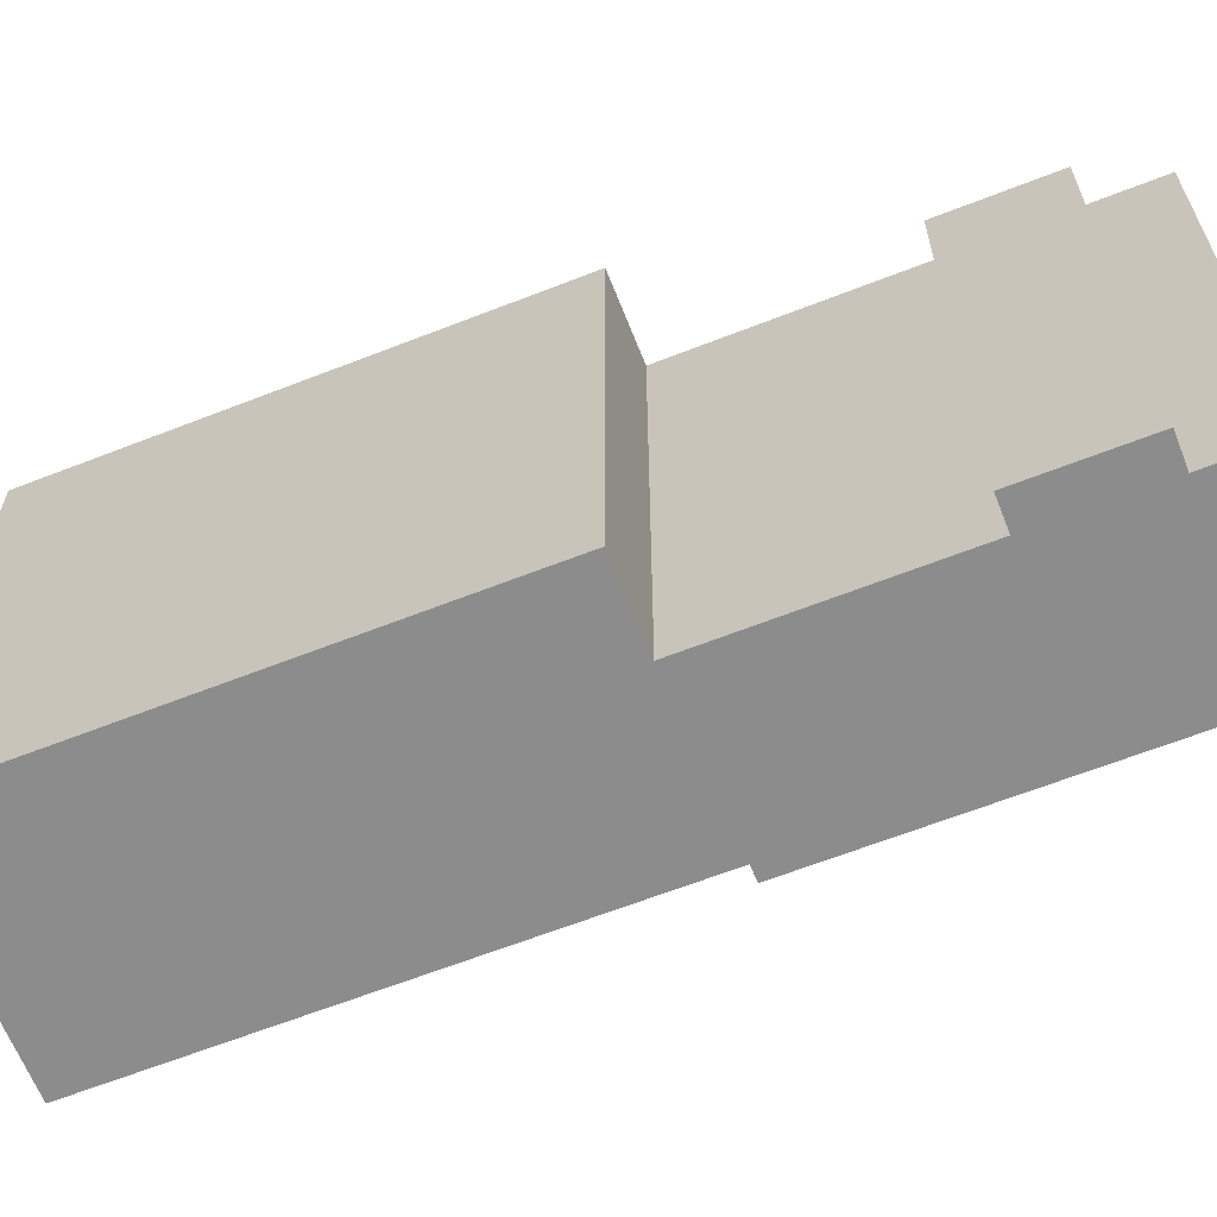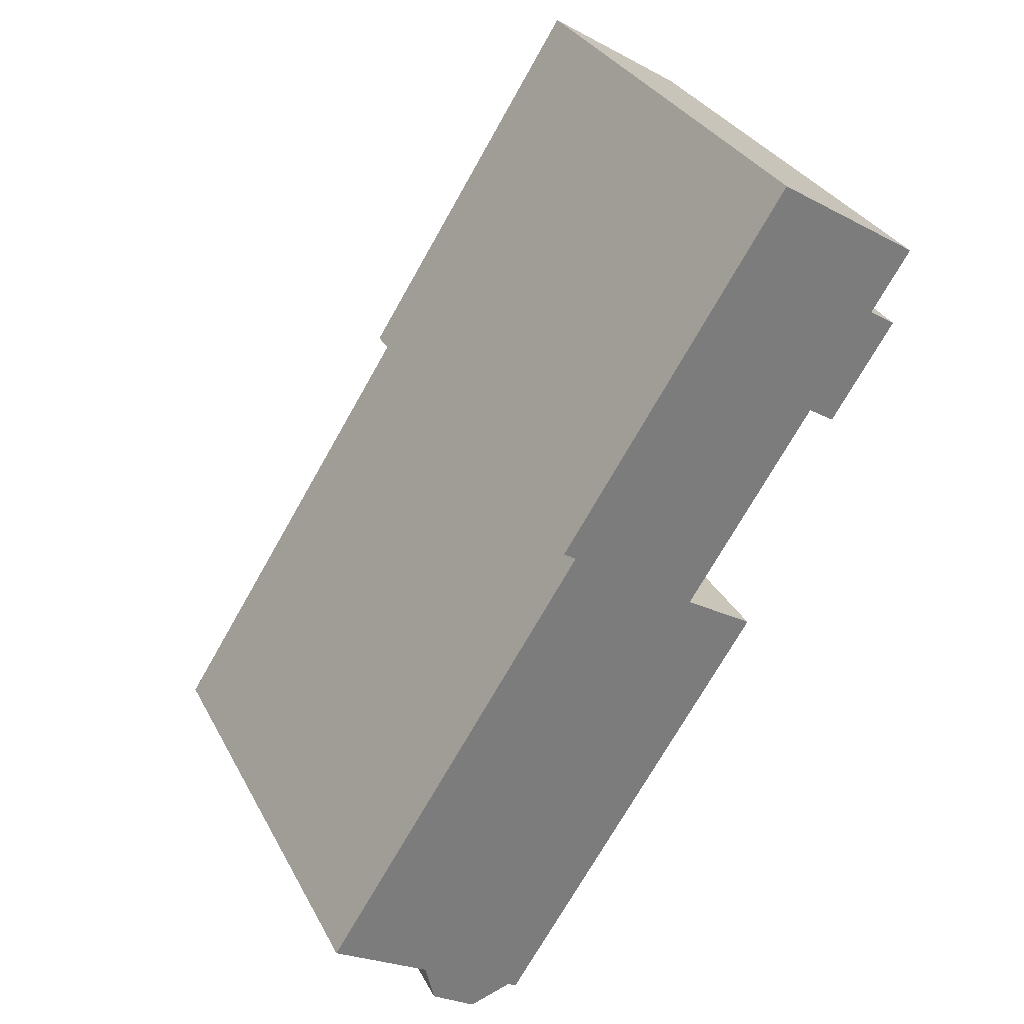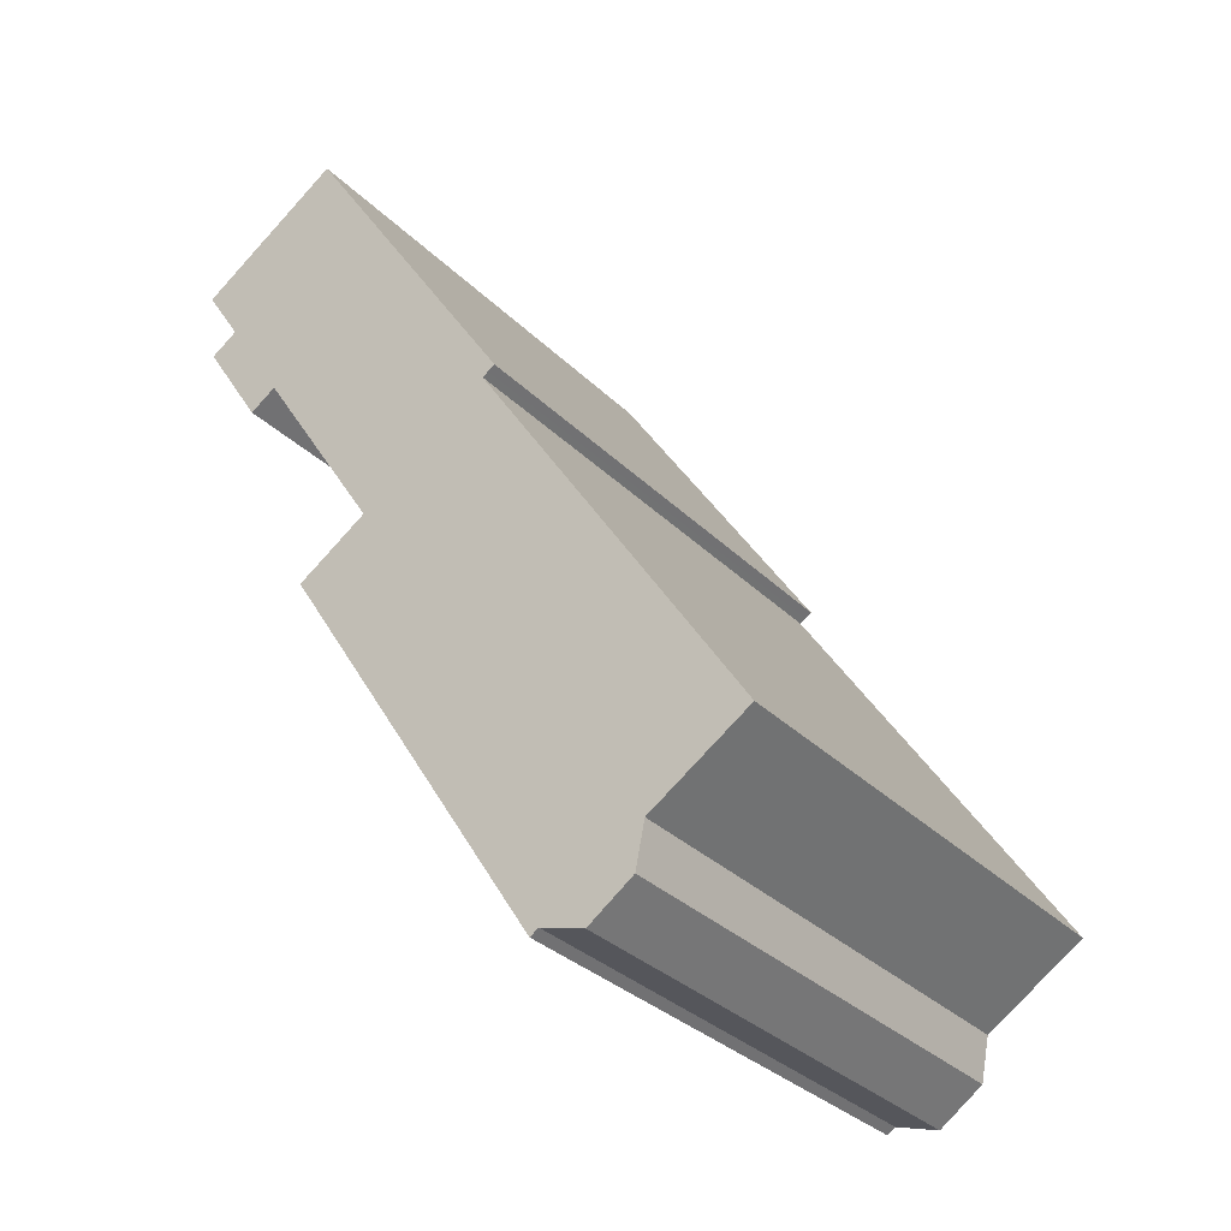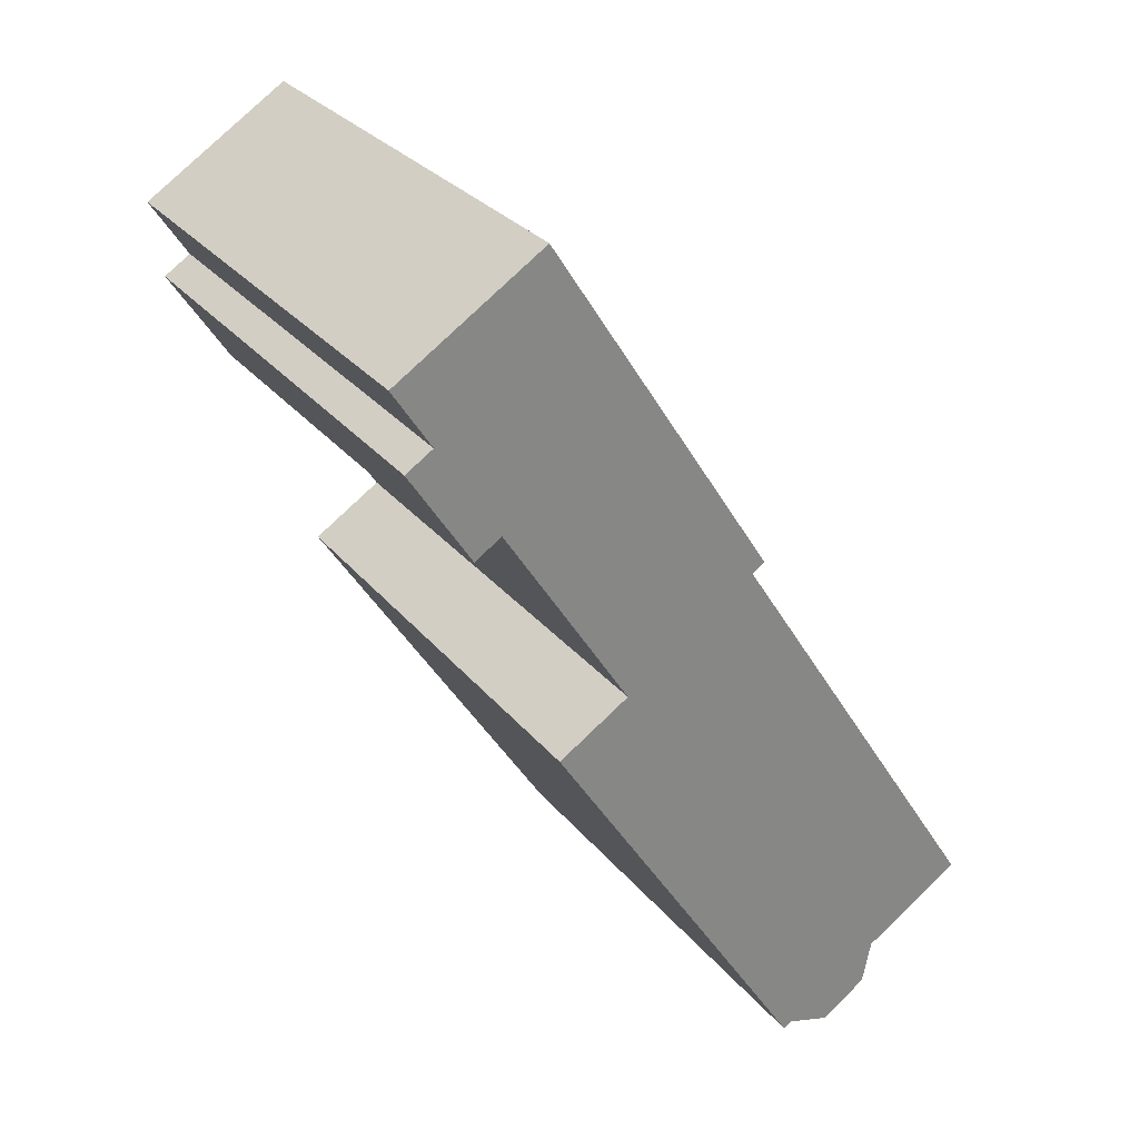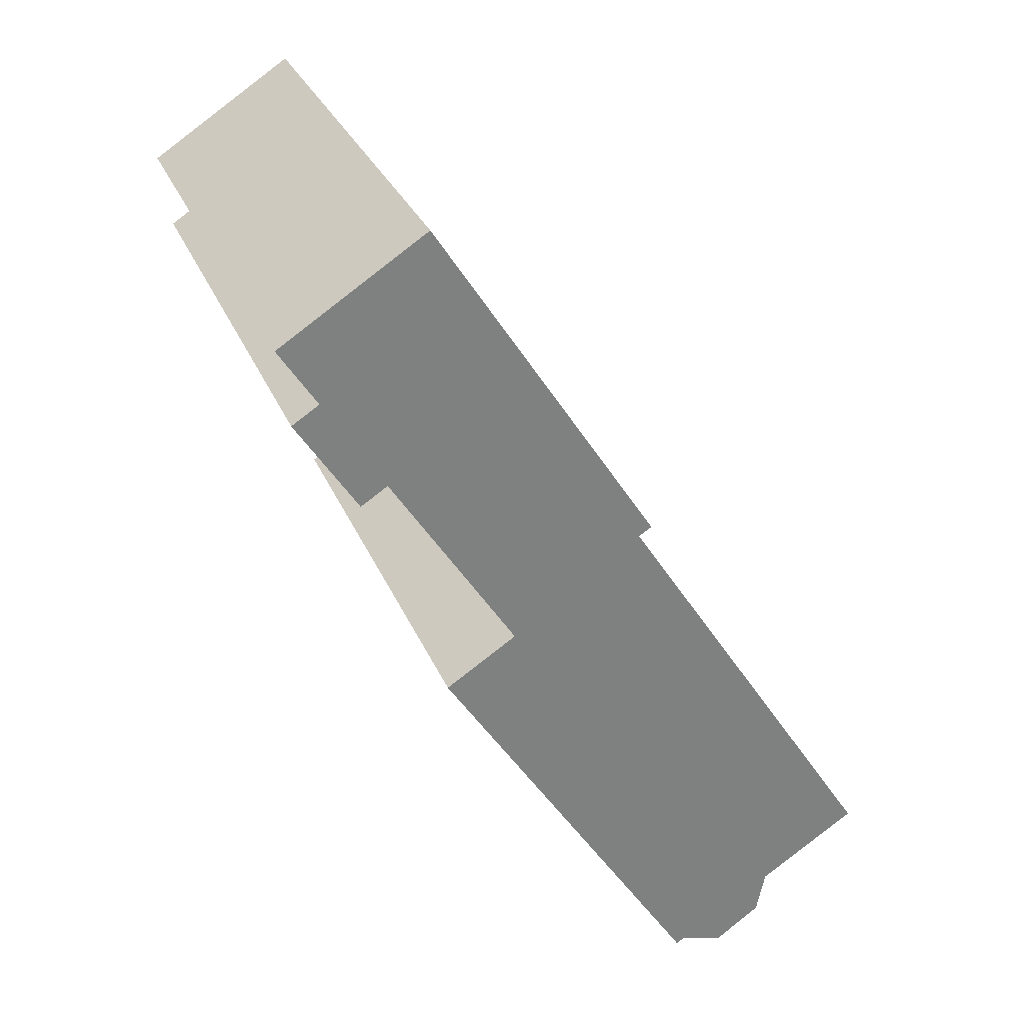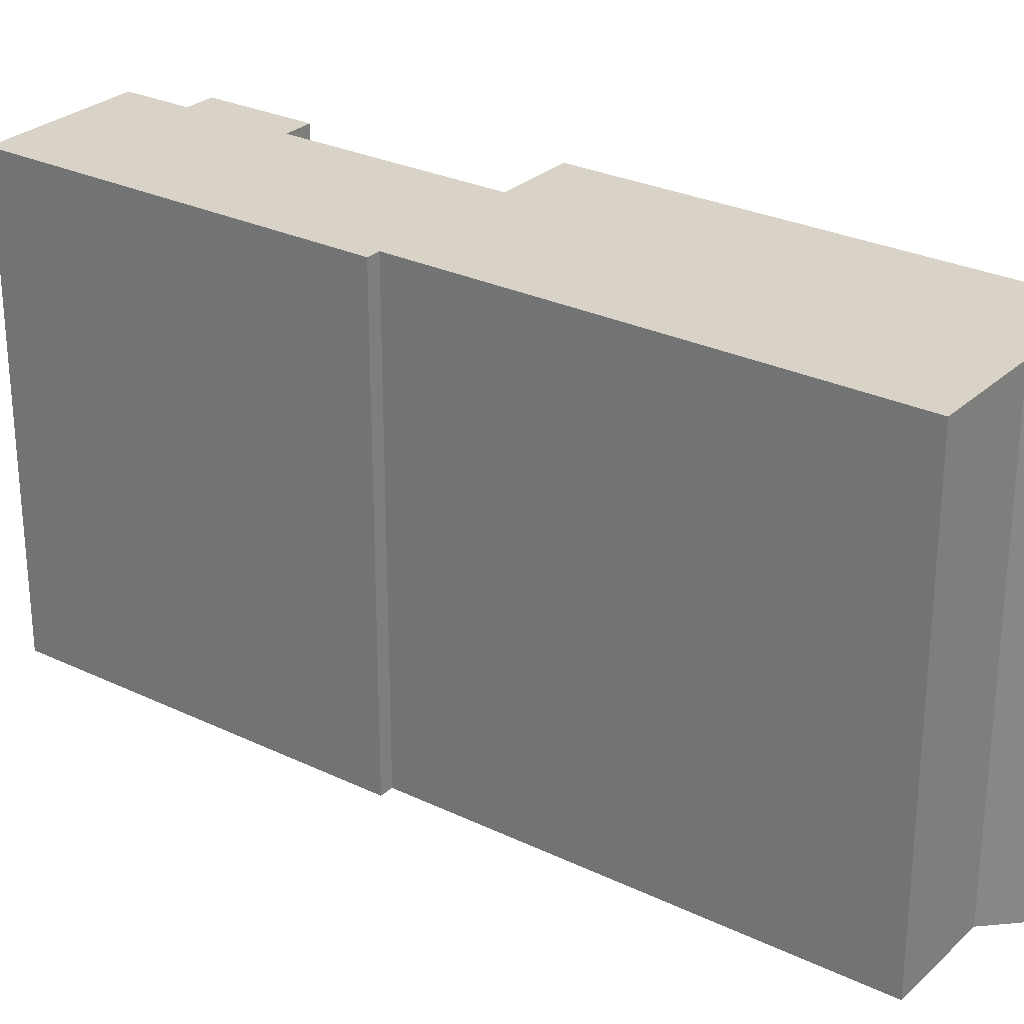
<metadata>
{"format":"obj","ext":"obj","renderer":"f3d","projection":"perspective","resolution":1024,"background":"white","views":[{"elev":-64.3,"azim":-101.1,"up":"+Y"},{"elev":32.3,"azim":155.8,"up":"+Z"},{"elev":-32.5,"azim":36.9,"up":"+Z"},{"elev":28.7,"azim":-30.8,"up":"+Z"},{"elev":30.4,"azim":-20.0,"up":"+Z"},{"elev":27.8,"azim":93.6,"up":"+Y"}]}
</metadata>
<code>
v -5.583 5.84 5.01
v -7.024 5.84 7.259
v -6.389 5.84 7.666
v -7.279 5.84 9.054
v -3.862 5.84 11.24
v 1.368 5.84 3.083
v 1.204 5.84 2.978
v 1.067 5.84 2.89
v 7.381 5.84 -6.965
v 5.063 5.84 -8.451
v 4.853 5.84 -9.46
v 3.804 5.84 -10.19
v 2.781 5.84 -9.874
v 2.578 5.84 -10
v -3.666 5.84 -0.259
v -2.005 5.84 0.805
v -4.957 5.84 5.411
v -7.024 5.84 7.259
v -5.583 5.84 5.01
v -5.583 -5.84 5.01
v -7.024 -5.84 7.259
v -7.024 -5.84 7.259
v -6.389 -5.84 7.666
v -6.389 5.84 7.666
v -7.024 5.84 7.259
v -7.279 5.84 9.054
v -6.834 -5.84 8.36
v -7.279 -5.84 9.054
v -6.834 -5.84 8.36
v -6.389 5.84 7.666
v -6.389 -5.84 7.666
v -7.279 5.84 9.054
v -6.389 5.84 7.666
v -6.834 -5.84 8.36
v -7.279 -5.84 9.054
v -3.862 -5.84 11.24
v -3.862 5.84 11.24
v -7.279 5.84 9.054
v -3.862 -5.84 11.24
v 1.368 -5.84 3.083
v 1.368 5.84 3.083
v -3.862 5.84 11.24
v 1.204 5.84 2.978
v 1.368 5.84 3.083
v 1.368 -5.84 3.083
v 1.204 -5.84 2.978
v 1.067 5.84 2.89
v 1.136 -5.84 2.934
v 1.067 -5.84 2.89
v 1.136 -5.84 2.934
v 1.204 5.84 2.978
v 1.204 -5.84 2.978
v 1.067 5.84 2.89
v 1.204 5.84 2.978
v 1.136 -5.84 2.934
v 1.067 -5.84 2.89
v 7.381 -5.84 -6.965
v 7.381 5.84 -6.965
v 1.067 5.84 2.89
v 5.063 5.84 -8.451
v 7.381 5.84 -6.965
v 7.381 -5.84 -6.965
v 5.063 -5.84 -8.451
v 4.853 5.84 -9.46
v 4.958 -5.84 -8.955
v 4.853 -5.84 -9.46
v 4.958 -5.84 -8.955
v 5.063 5.84 -8.451
v 5.063 -5.84 -8.451
v 4.853 5.84 -9.46
v 5.063 5.84 -8.451
v 4.958 -5.84 -8.955
v 3.804 5.84 -10.19
v 4.853 5.84 -9.46
v 4.853 -5.84 -9.46
v 3.804 -5.84 -10.19
v 2.781 5.84 -9.874
v 3.804 5.84 -10.19
v 3.804 -5.84 -10.19
v 2.781 -5.84 -9.874
v 2.578 5.84 -10
v 2.781 5.84 -9.874
v 2.781 -5.84 -9.874
v 2.578 -5.84 -10
v -3.666 5.84 -0.259
v 2.578 5.84 -10
v 2.578 -5.84 -10
v -3.666 -5.84 -0.259
v -3.666 -5.84 -0.259
v -2.005 -5.84 0.805
v -2.005 5.84 0.805
v -3.666 5.84 -0.259
v -4.957 5.84 5.411
v -2.005 5.84 0.805
v -2.005 -5.84 0.805
v -4.957 -5.84 5.411
v -5.583 5.84 5.01
v -4.957 5.84 5.411
v -4.957 -5.84 5.411
v -5.583 -5.84 5.01
v -5.583 -5.84 5.01
v -4.957 -5.84 5.411
v -2.005 -5.84 0.805
v -3.666 -5.84 -0.259
v 2.578 -5.84 -10
v 2.781 -5.84 -9.874
v 3.804 -5.84 -10.19
v 4.853 -5.84 -9.46
v 4.958 -5.84 -8.955
v 5.063 -5.84 -8.451
v 7.381 -5.84 -6.965
v 1.067 -5.84 2.89
v 1.136 -5.84 2.934
v 1.204 -5.84 2.978
v 1.368 -5.84 3.083
v -3.862 -5.84 11.24
v -7.279 -5.84 9.054
v -6.834 -5.84 8.36
v -6.389 -5.84 7.666
v -7.024 -5.84 7.259
g CDNNDG02_0001010
f 5 6 17
f 17 8 16
f 13 15 16
f 1 2 17
f 4 5 3
f 13 14 15
f 2 3 17
f 3 5 17
f 10 13 16
f 17 6 7
f 17 7 8
f 11 12 13
f 8 9 10
f 8 10 16
f 10 11 13
f 18 20 21
f 18 19 20
f 25 22 24
f 24 22 23
f 26 27 28
f 29 30 31
f 32 33 34
f 35 37 38
f 37 35 36
f 40 41 42
f 39 40 42
f 43 45 46
f 43 44 45
f 47 48 49
f 50 51 52
f 53 54 55
f 59 56 57
f 57 58 59
f 62 60 61
f 60 62 63
f 64 65 66
f 67 68 69
f 70 71 72
f 75 73 74
f 73 75 76
f 77 79 80
f 77 78 79
f 83 81 82
f 81 83 84
f 85 87 88
f 85 86 87
f 89 91 92
f 91 89 90
f 93 95 96
f 93 94 95
f 99 100 98
f 97 98 100
f 101 102 120
f 116 118 119
f 102 119 120
f 102 103 112
f 116 117 118
f 103 104 106
f 102 116 119
f 104 105 106
f 103 106 110
f 102 115 116
f 106 107 109
f 107 108 109
f 106 109 110
f 103 110 112
f 102 114 115
f 110 111 112
f 102 112 113
f 102 113 114

</code>
